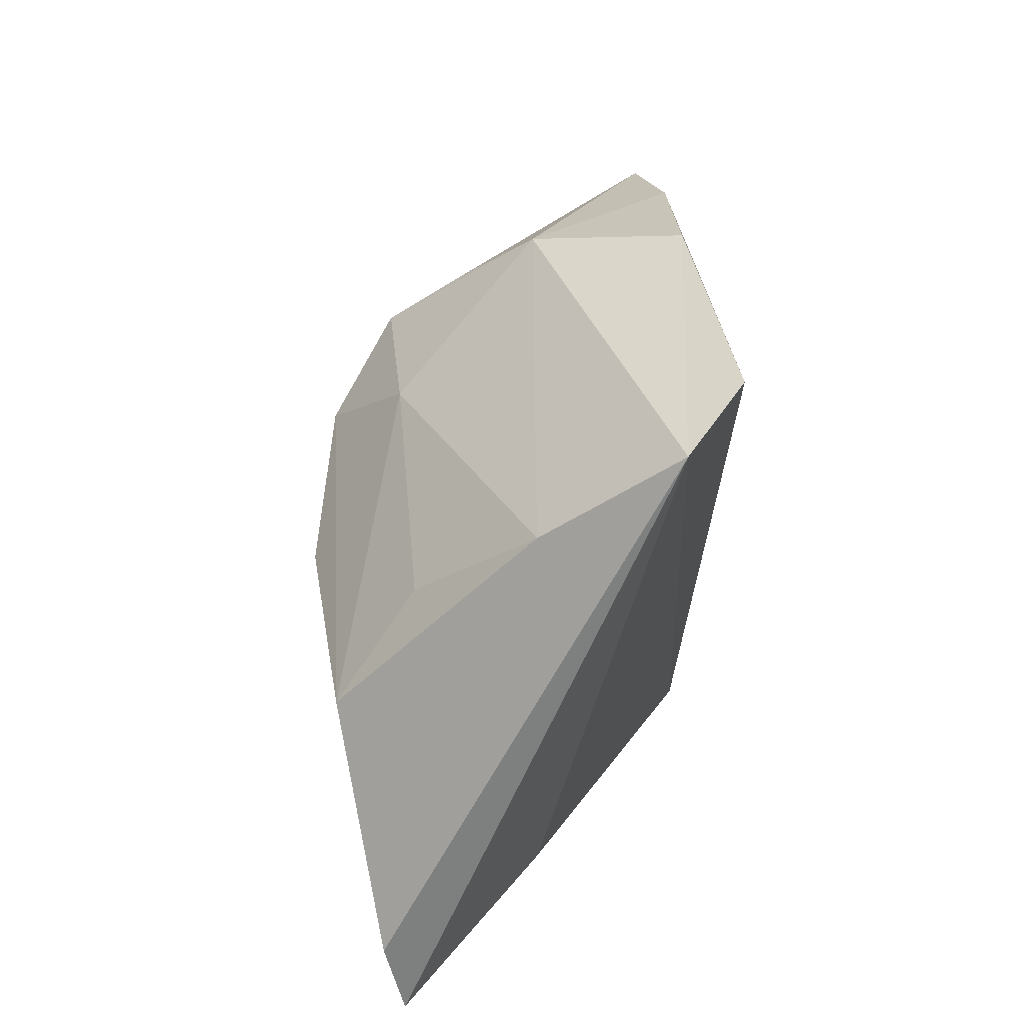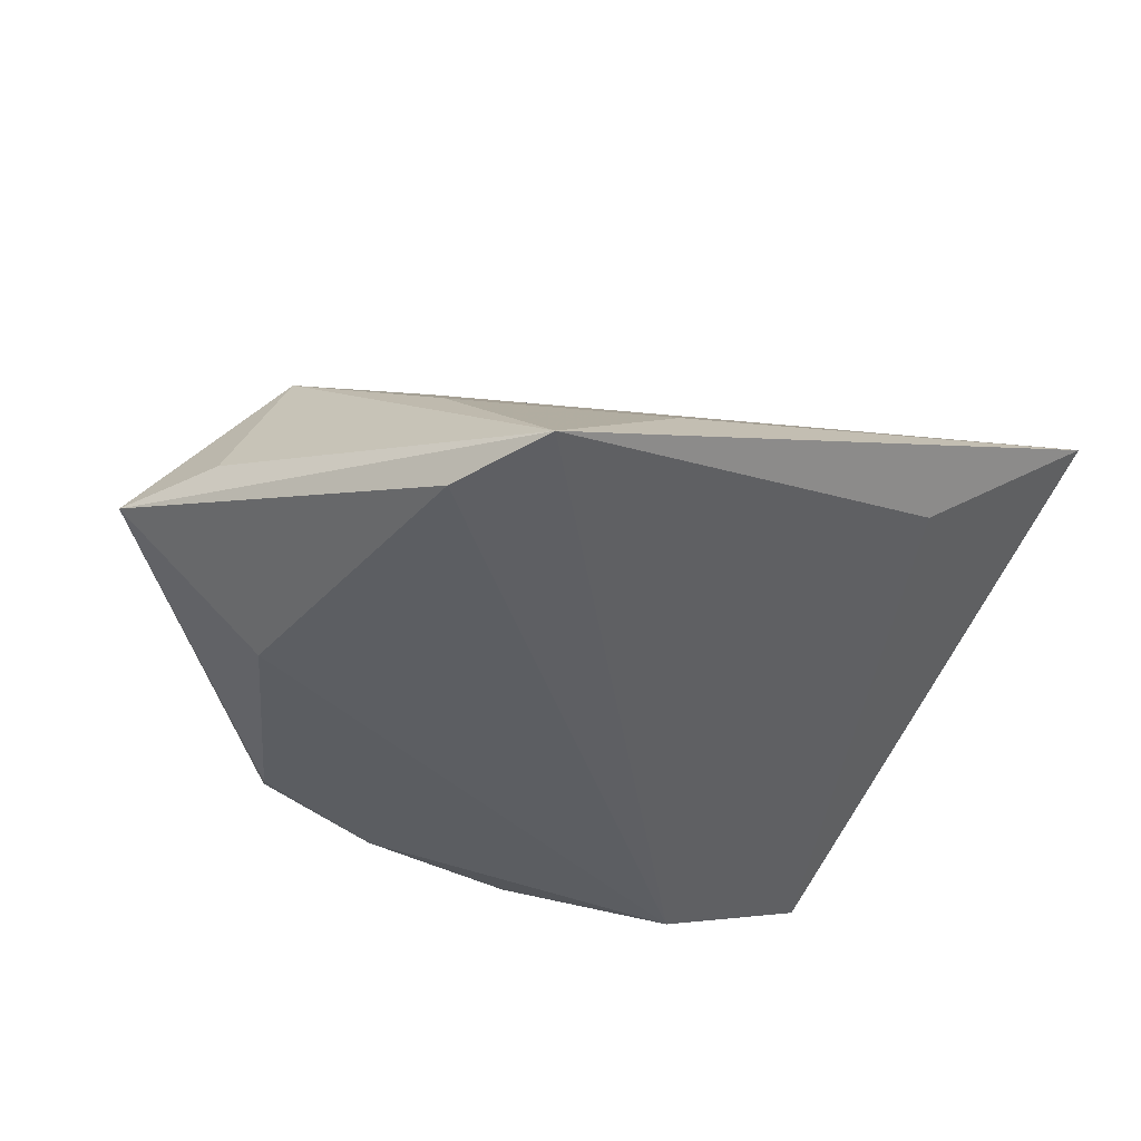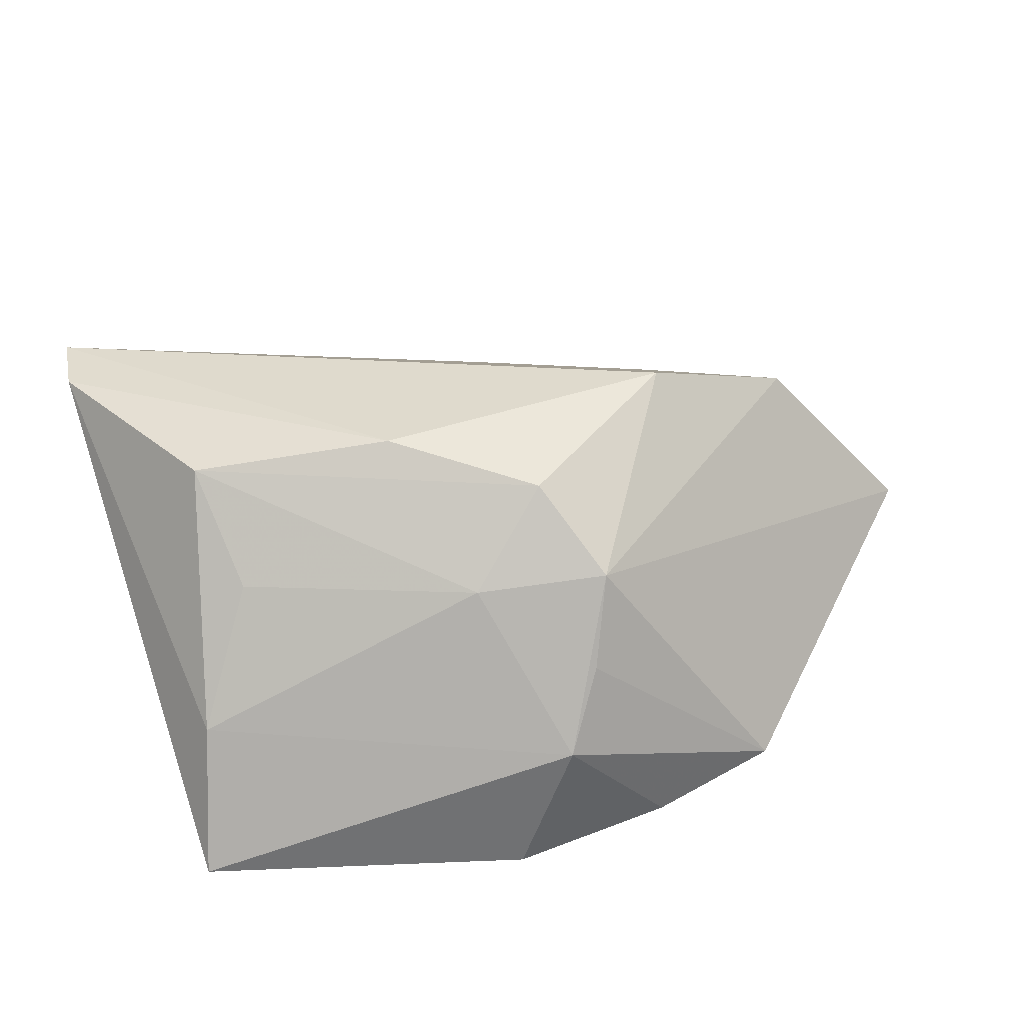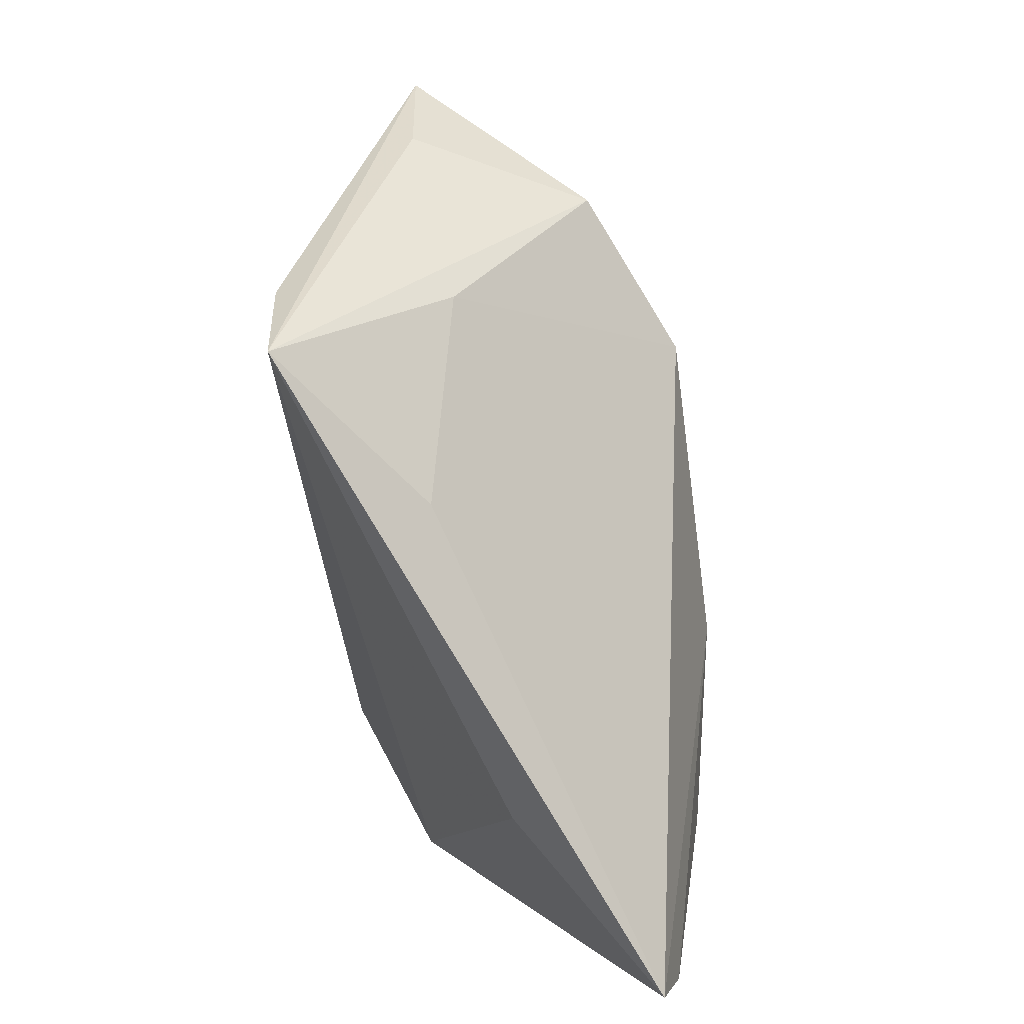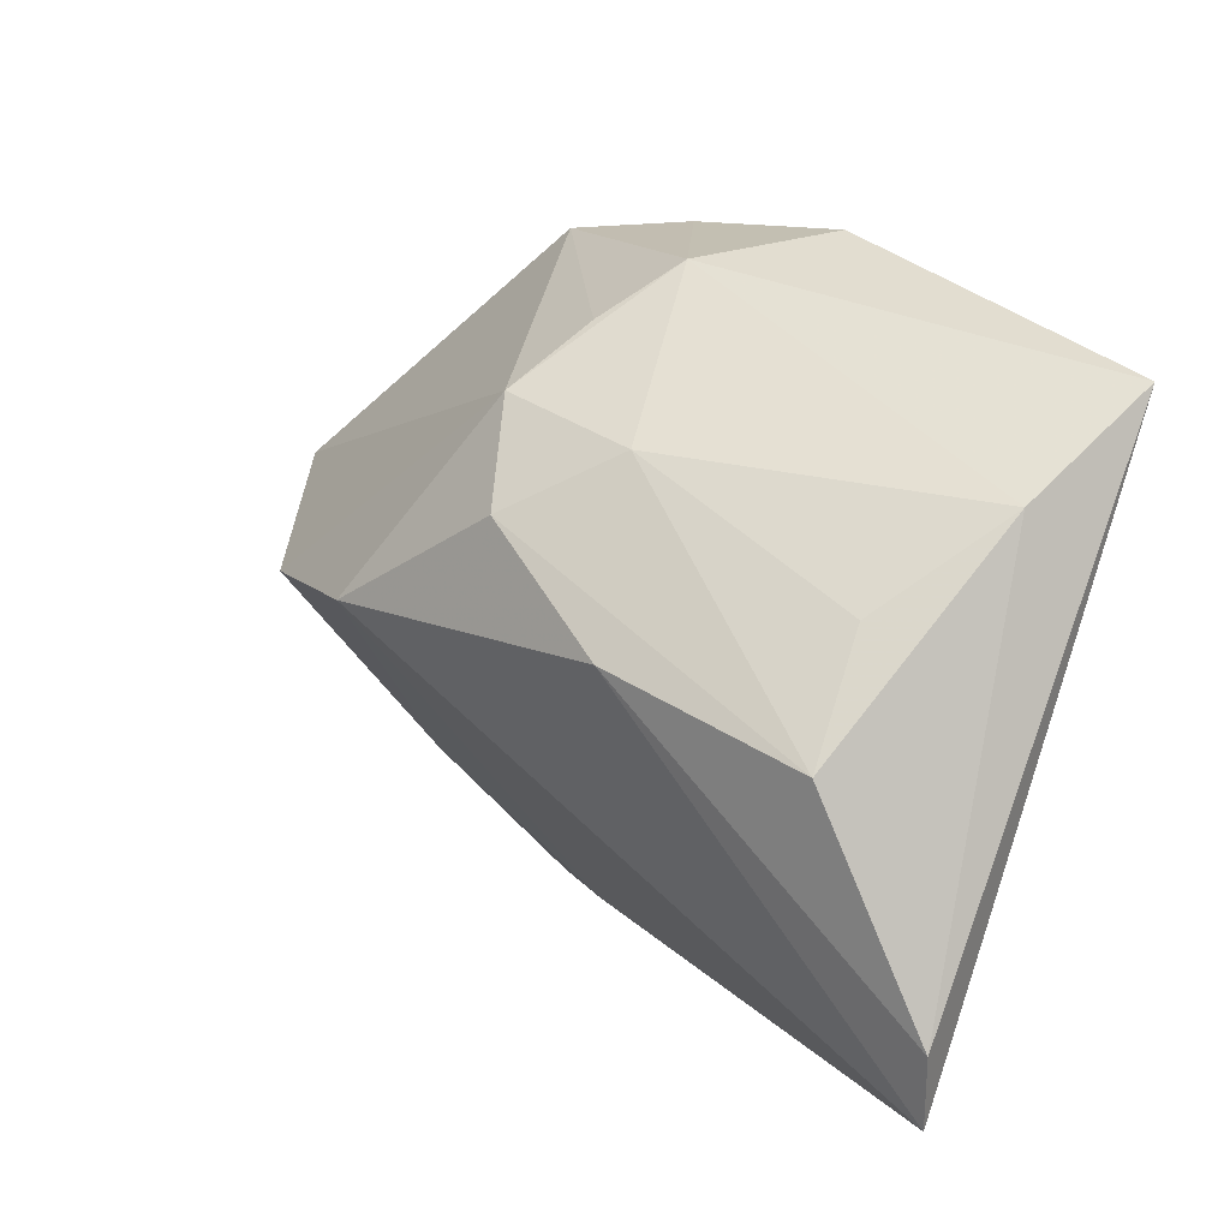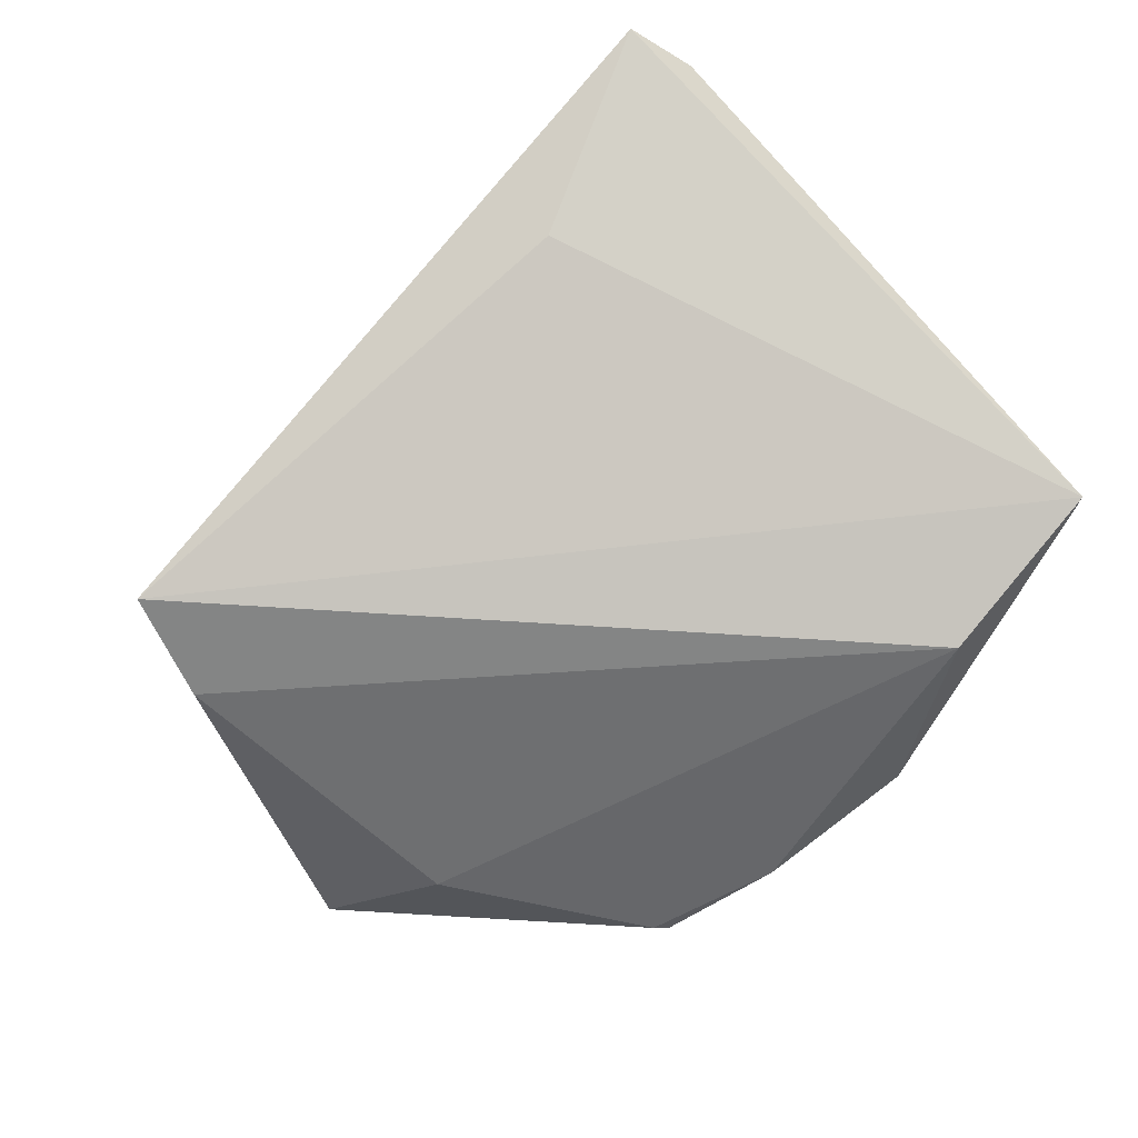
<metadata>
{"format":"obj","ext":"obj","renderer":"f3d","projection":"perspective","resolution":1024,"background":"white","views":[{"elev":22.3,"azim":88.0,"up":"+Y"},{"elev":-40.9,"azim":-33.1,"up":"+Z"},{"elev":50.3,"azim":157.0,"up":"+Z"},{"elev":-77.9,"azim":-85.8,"up":"+Y"},{"elev":12.6,"azim":39.8,"up":"+Y"},{"elev":-61.6,"azim":44.3,"up":"+Z"}]}
</metadata>
<code>
v -0.03772 -0.02912 -0.02141
v -0.006059 0.02492 0.01844
v -0.03499 -0.02242 -0.001385
v -0.02581 0.03669 -0.01497
v -0.02374 0.001753 0.02591
v 0.03629 0.006387 0.01549
v -0.008734 0.04009 -0.01609
v -0.05919 0.01021 -0.005271
v 0.009619 0.02023 0.01721
v -0.001934 0.03168 0.009288
v 0.04779 -0.03331 0.01958
v -0.02495 0.03872 -0.01382
v -0.0134 -0.03739 -0.005255
v 0.05099 0.02745 -0.01285
v 0.0255 -0.03471 0.001125
v -0.001685 0.01349 0.0256
v -0.03923 0.01159 -0.01736
v 0.04611 -0.04205 0.01735
v -0.05291 -0.002848 -0.005604
v 0.01383 0.0008356 0.02784
v -0.03271 -0.04205 -0.02141
v 0.03012 0.02827 -0.02141
v 0.04593 0.01652 0.002309
v 0.003852 0.03769 0.001022
v 0.03752 -0.006867 0.02457
v 0.01178 0.04011 -0.01605
v -0.04345 0.0006975 0.0157
f 22 14 21
f 21 14 15
f 8 21 19
f 21 15 18
f 18 14 11
f 18 15 14
f 27 2 8
f 27 5 2
f 8 19 27
f 27 19 21
f 14 22 26
f 11 14 23
f 23 25 11
f 2 5 16
f 13 18 5
f 21 18 13
f 1 22 21
f 1 17 22
f 1 21 8
f 8 17 1
f 8 2 12
f 2 16 9
f 9 16 25
f 20 16 5
f 25 16 20
f 11 25 20
f 20 18 11
f 5 18 20
f 5 27 3
f 3 13 5
f 3 27 21
f 21 13 3
f 14 26 24
f 2 9 24
f 24 23 14
f 24 9 23
f 4 17 8
f 8 12 4
f 25 23 6
f 6 9 25
f 23 9 6
f 10 12 2
f 2 24 10
f 10 24 12
f 7 24 26
f 12 24 7
f 7 4 12
f 7 26 22
f 22 17 7
f 17 4 7

</code>
